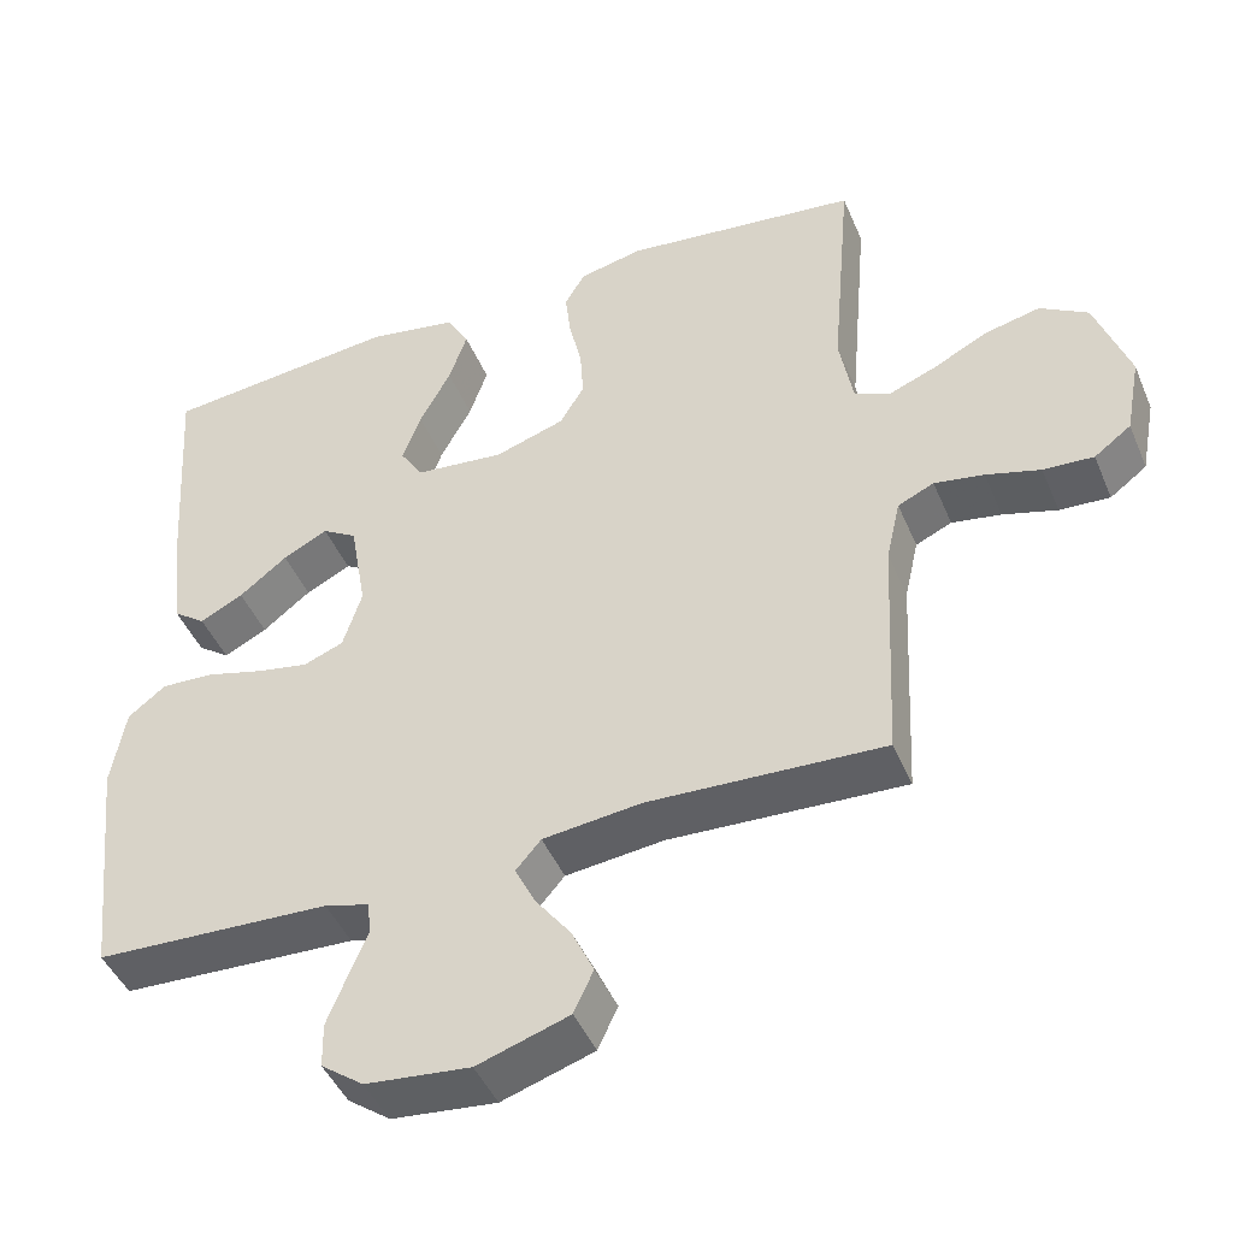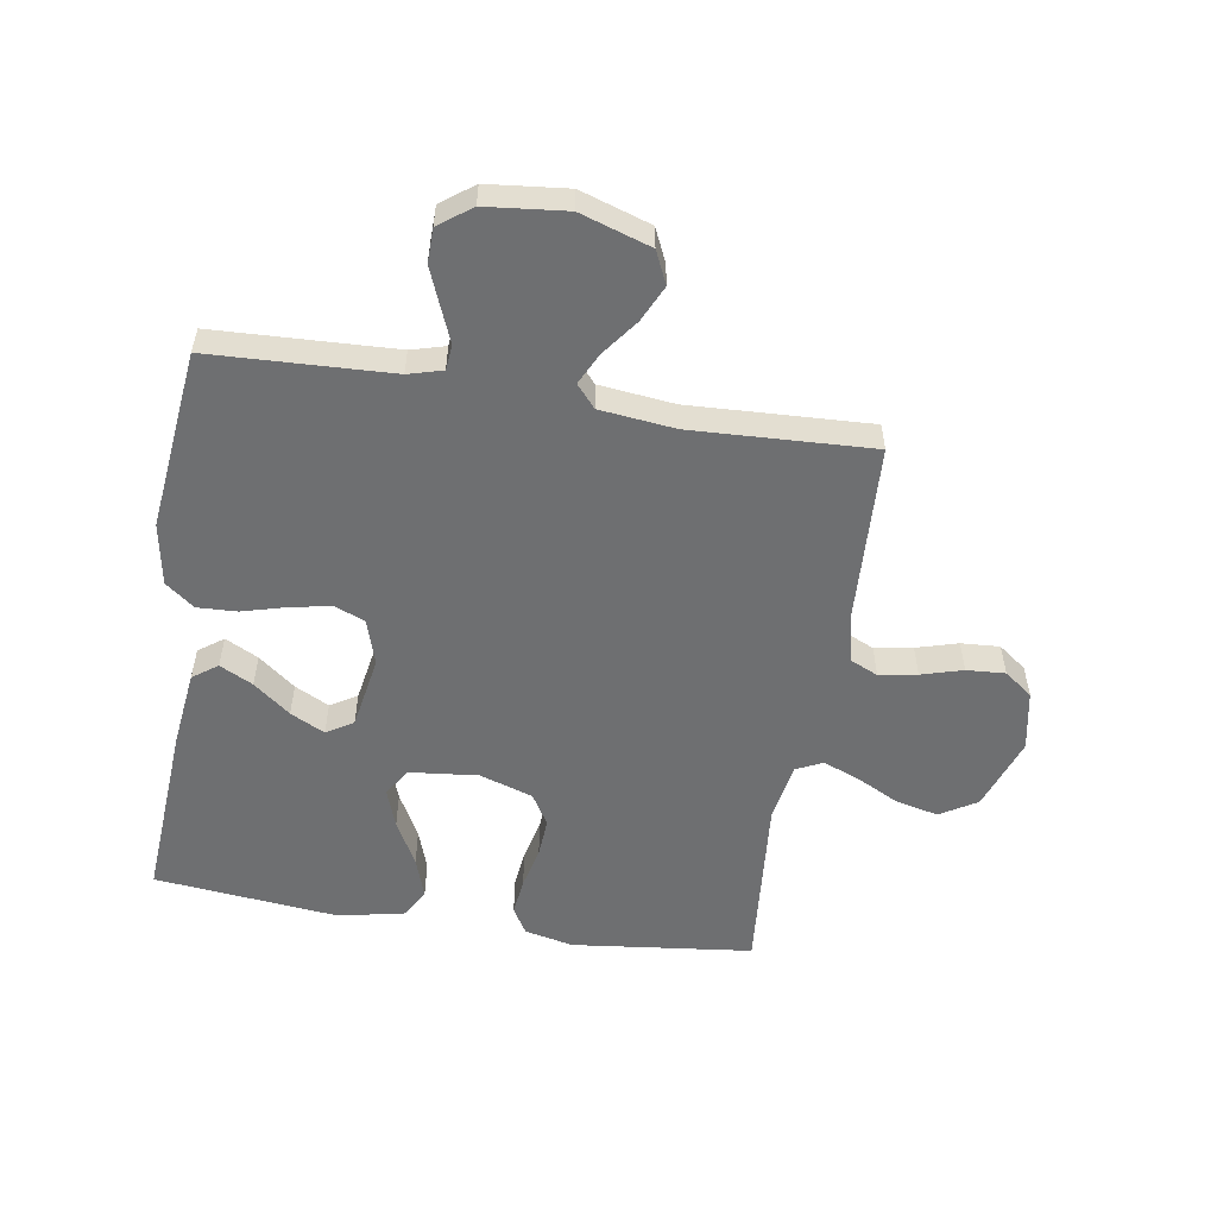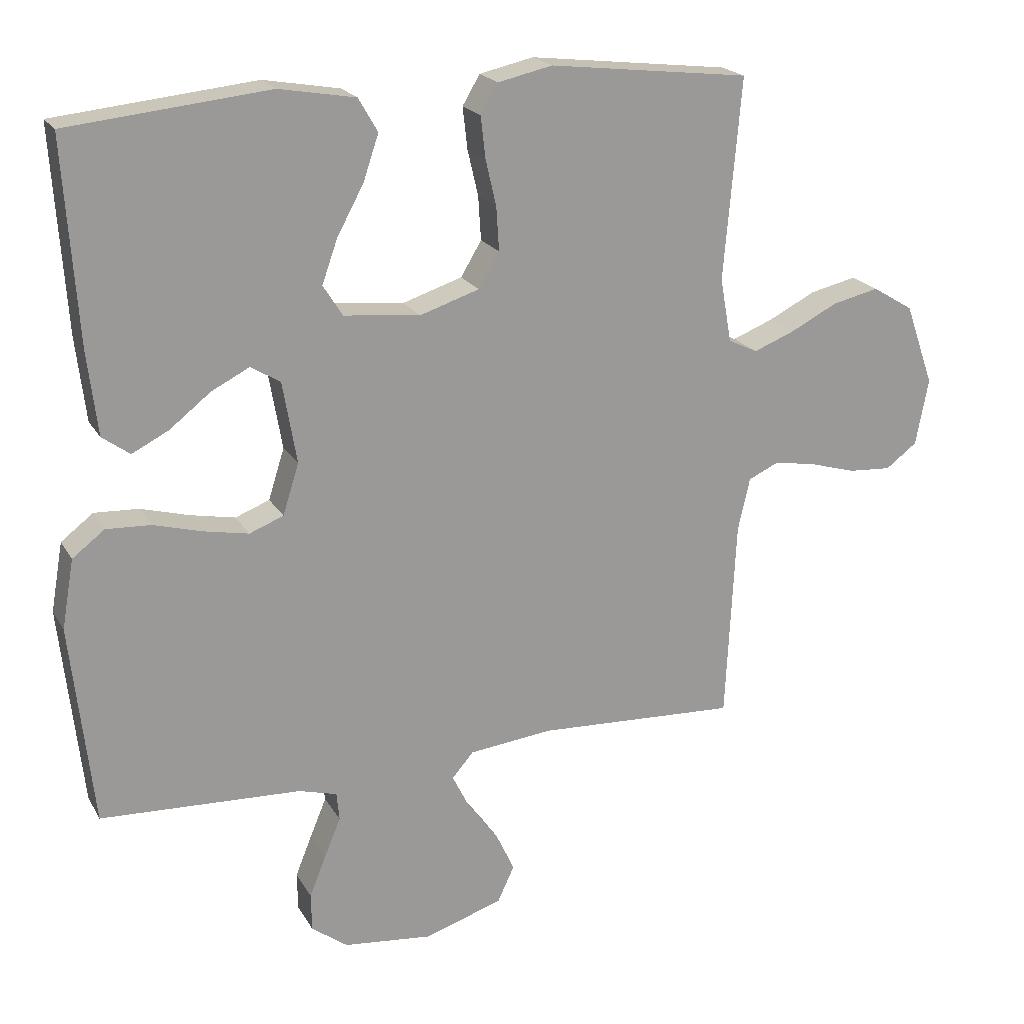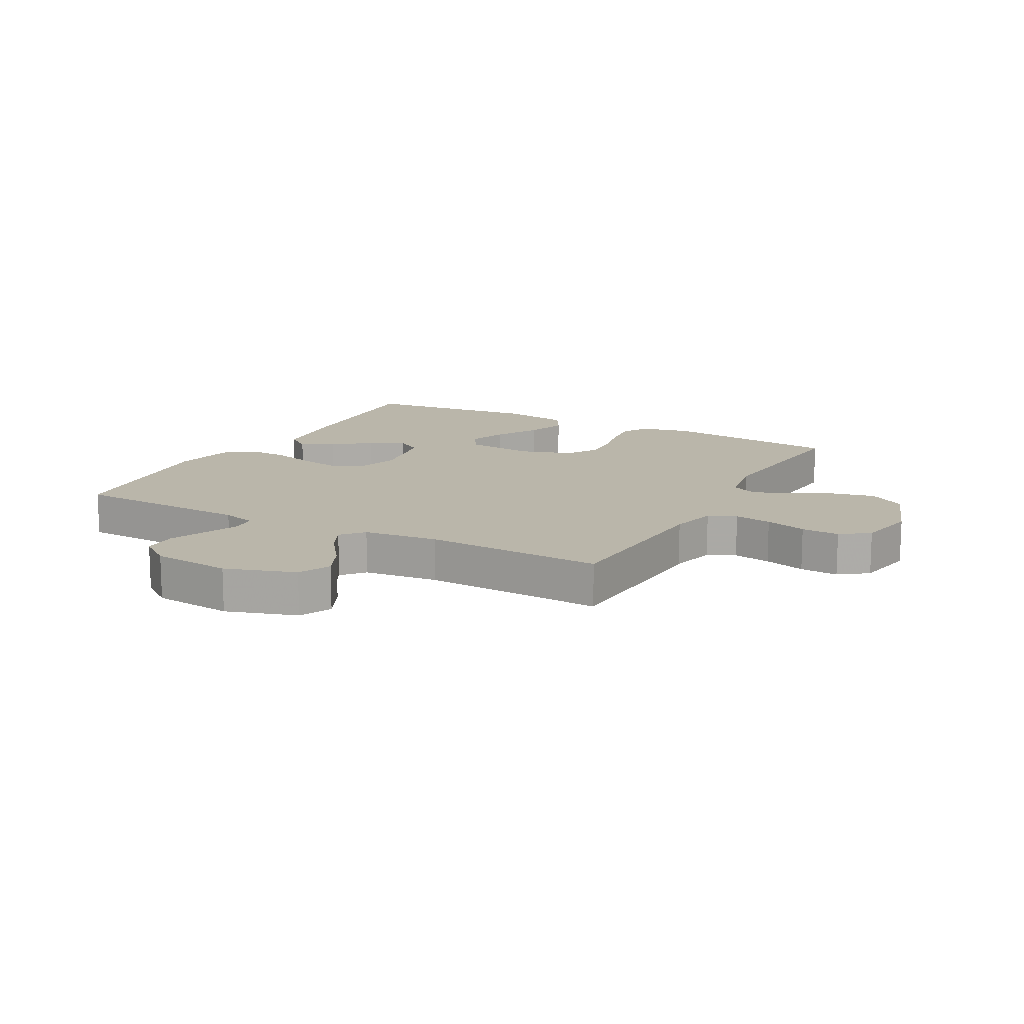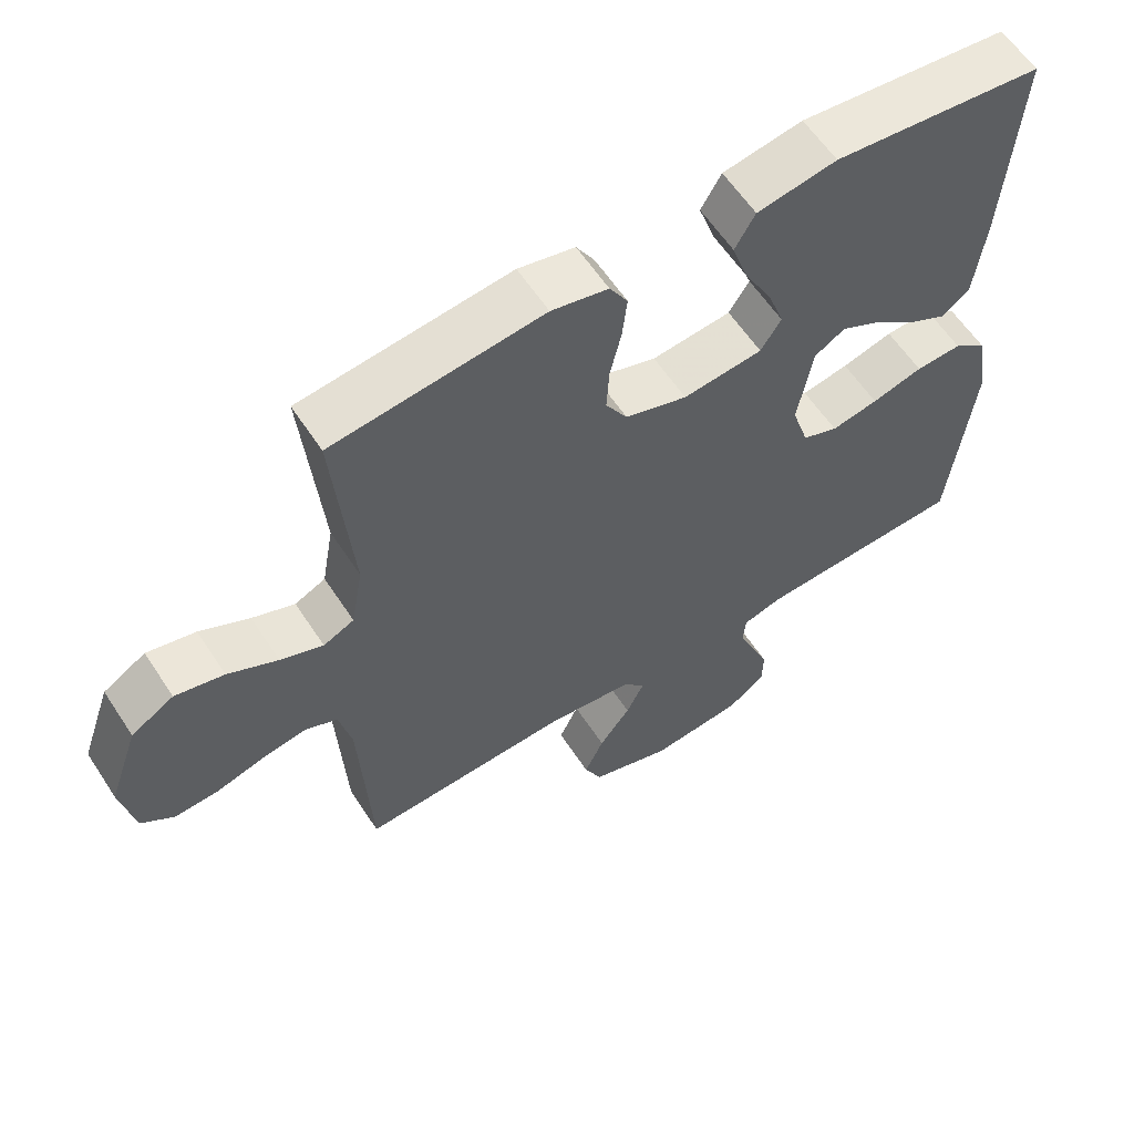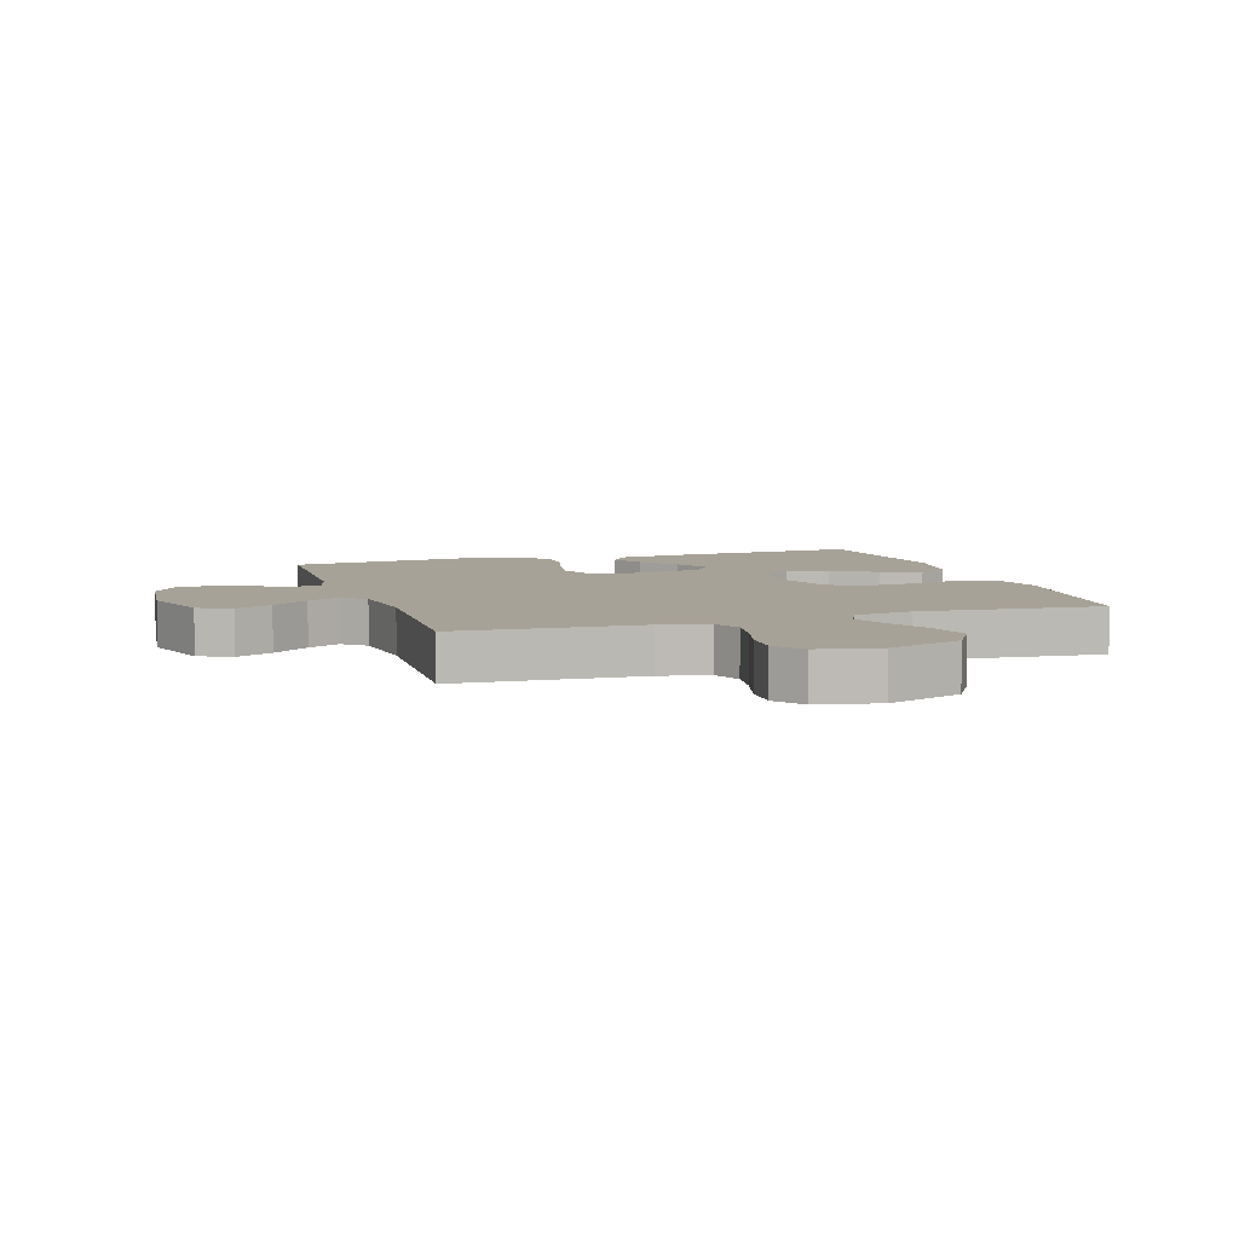
<metadata>
{"format":"obj","ext":"obj","renderer":"f3d","projection":"perspective","resolution":1024,"background":"white","views":[{"elev":-45.2,"azim":-157.9,"up":"+Z"},{"elev":-54.6,"azim":170.8,"up":"+Y"},{"elev":20.4,"azim":157.9,"up":"+Z"},{"elev":13.8,"azim":-151.5,"up":"+Y"},{"elev":59.9,"azim":-33.1,"up":"+Z"},{"elev":6.6,"azim":-107.8,"up":"+Y"}]}
</metadata>
<code>
v -0.5 0.07 0.5
v -0.2 0.07 0.535
v -0.119 0.07 0.517
v -0.093 0.07 0.473
v -0.1 0.07 0.411
v -0.116 0.07 0.342
v -0.12 0.07 0.277
v -0.089 0.07 0.225
v 0 0.07 0.196
v 0.114 0.07 0.208
v 0.143 0.07 0.254
v 0.12 0.07 0.319
v 0.08 0.07 0.393
v 0.057 0.07 0.461
v 0.086 0.07 0.511
v 0.2 0.07 0.531
v 0.5 0.07 0.5
v 0.48 0.07 0.2
v 0.465 0.07 0.074
v 0.424 0.07 0.044
v 0.369 0.07 0.072
v 0.308 0.07 0.12
v 0.251 0.07 0.149
v 0.207 0.07 0.122
v 0.186 0.07 0
v 0.21 0.07 -0.076
v 0.261 0.07 -0.096
v 0.328 0.07 -0.083
v 0.401 0.07 -0.063
v 0.467 0.07 -0.06
v 0.515 0.07 -0.097
v 0.533 0.07 -0.2
v 0.5 0.07 -0.5
v 0.2 0.07 -0.513
v 0.143 0.07 -0.529
v 0.139 0.07 -0.571
v 0.163 0.07 -0.629
v 0.188 0.07 -0.691
v 0.187 0.07 -0.748
v 0.133 0.07 -0.788
v 0 0.07 -0.802
v -0.117 0.07 -0.764
v -0.142 0.07 -0.71
v -0.114 0.07 -0.65
v -0.069 0.07 -0.59
v -0.043 0.07 -0.537
v -0.075 0.07 -0.5
v -0.2 0.07 -0.486
v -0.5 0.07 -0.5
v -0.515 0.07 -0.2
v -0.533 0.07 -0.121
v -0.579 0.07 -0.1
v -0.642 0.07 -0.111
v -0.711 0.07 -0.131
v -0.775 0.07 -0.135
v -0.822 0.07 -0.1
v -0.841 0.07 0
v -0.798 0.07 0.122
v -0.737 0.07 0.159
v -0.667 0.07 0.143
v -0.596 0.07 0.107
v -0.535 0.07 0.083
v -0.491 0.07 0.104
v -0.474 0.07 0.2
v -0.5 0 0.5
v -0.2 0 0.535
v -0.119 0 0.517
v -0.093 0 0.473
v -0.1 0 0.411
v -0.116 0 0.342
v -0.12 0 0.277
v -0.089 0 0.225
v 0 0 0.196
v 0.114 0 0.208
v 0.143 0 0.254
v 0.12 0 0.319
v 0.08 0 0.393
v 0.057 0 0.461
v 0.086 0 0.511
v 0.2 0 0.531
v 0.5 0 0.5
v 0.48 0 0.2
v 0.465 0 0.074
v 0.424 0 0.044
v 0.369 0 0.072
v 0.308 0 0.12
v 0.251 0 0.149
v 0.207 0 0.122
v 0.186 0 0
v 0.21 0 -0.076
v 0.261 0 -0.096
v 0.328 0 -0.083
v 0.401 0 -0.063
v 0.467 0 -0.06
v 0.515 0 -0.097
v 0.533 0 -0.2
v 0.5 0 -0.5
v 0.2 0 -0.513
v 0.143 0 -0.529
v 0.139 0 -0.571
v 0.163 0 -0.629
v 0.188 0 -0.691
v 0.187 0 -0.748
v 0.133 0 -0.788
v 0 0 -0.802
v -0.117 0 -0.764
v -0.142 0 -0.71
v -0.114 0 -0.65
v -0.069 0 -0.59
v -0.043 0 -0.537
v -0.075 0 -0.5
v -0.2 0 -0.486
v -0.5 0 -0.5
v -0.515 0 -0.2
v -0.533 0 -0.121
v -0.579 0 -0.1
v -0.642 0 -0.111
v -0.711 0 -0.131
v -0.775 0 -0.135
v -0.822 0 -0.1
v -0.841 0 0
v -0.798 0 0.122
v -0.737 0 0.159
v -0.667 0 0.143
v -0.596 0 0.107
v -0.535 0 0.083
v -0.491 0 0.104
v -0.474 0 0.2
f 58 59 60 61
f 58 61 62
f 57 58 62
f 56 57 62
f 53 54 55 56
f 52 53 56 62
f 51 52 62 63
f 48 49 50
f 47 48 50 51
f 42 43 44 45
f 42 45 46
f 41 42 46
f 40 41 46
f 39 40 46
f 36 37 38 39
f 36 39 46 47
f 31 32 33 34
f 31 34 35
f 28 29 30 31
f 27 28 31 35
f 26 27 35
f 25 26 35
f 19 20 21 22
f 19 22 23
f 18 19 23
f 17 18 23
f 16 17 23 24
f 12 13 14 15
f 11 12 15 16
f 3 4 5 6
f 3 6 7
f 64 1 2 3
f 63 64 3 7
f 25 35 36 47
f 11 16 24 25
f 10 11 25 47
f 9 10 47 51
f 51 63 7 8
f 8 9 51
f 125 124 123 122
f 126 125 122
f 126 122 121
f 126 121 120
f 120 119 118 117
f 126 120 117 116
f 127 126 116 115
f 114 113 112
f 115 114 112 111
f 109 108 107 106
f 110 109 106
f 110 106 105
f 110 105 104
f 110 104 103
f 103 102 101 100
f 111 110 103 100
f 98 97 96 95
f 99 98 95
f 95 94 93 92
f 99 95 92 91
f 99 91 90
f 99 90 89
f 86 85 84 83
f 87 86 83
f 87 83 82
f 87 82 81
f 88 87 81 80
f 79 78 77 76
f 80 79 76 75
f 70 69 68 67
f 71 70 67
f 67 66 65 128
f 71 67 128 127
f 111 100 99 89
f 89 88 80 75
f 111 89 75 74
f 115 111 74 73
f 72 71 127 115
f 115 73 72
f 1 65 66 2
f 2 66 67 3
f 3 67 68 4
f 4 68 69 5
f 5 69 70 6
f 6 70 71 7
f 7 71 72 8
f 8 72 73 9
f 9 73 74 10
f 10 74 75 11
f 11 75 76 12
f 12 76 77 13
f 13 77 78 14
f 14 78 79 15
f 15 79 80 16
f 16 80 81 17
f 17 81 82 18
f 18 82 83 19
f 19 83 84 20
f 20 84 85 21
f 21 85 86 22
f 22 86 87 23
f 23 87 88 24
f 24 88 89 25
f 25 89 90 26
f 26 90 91 27
f 27 91 92 28
f 28 92 93 29
f 29 93 94 30
f 30 94 95 31
f 31 95 96 32
f 32 96 97 33
f 33 97 98 34
f 34 98 99 35
f 35 99 100 36
f 36 100 101 37
f 37 101 102 38
f 38 102 103 39
f 39 103 104 40
f 40 104 105 41
f 41 105 106 42
f 42 106 107 43
f 43 107 108 44
f 44 108 109 45
f 45 109 110 46
f 46 110 111 47
f 47 111 112 48
f 48 112 113 49
f 49 113 114 50
f 50 114 115 51
f 51 115 116 52
f 52 116 117 53
f 53 117 118 54
f 54 118 119 55
f 55 119 120 56
f 56 120 121 57
f 57 121 122 58
f 58 122 123 59
f 59 123 124 60
f 60 124 125 61
f 61 125 126 62
f 62 126 127 63
f 63 127 128 64
f 64 128 65 1

</code>
